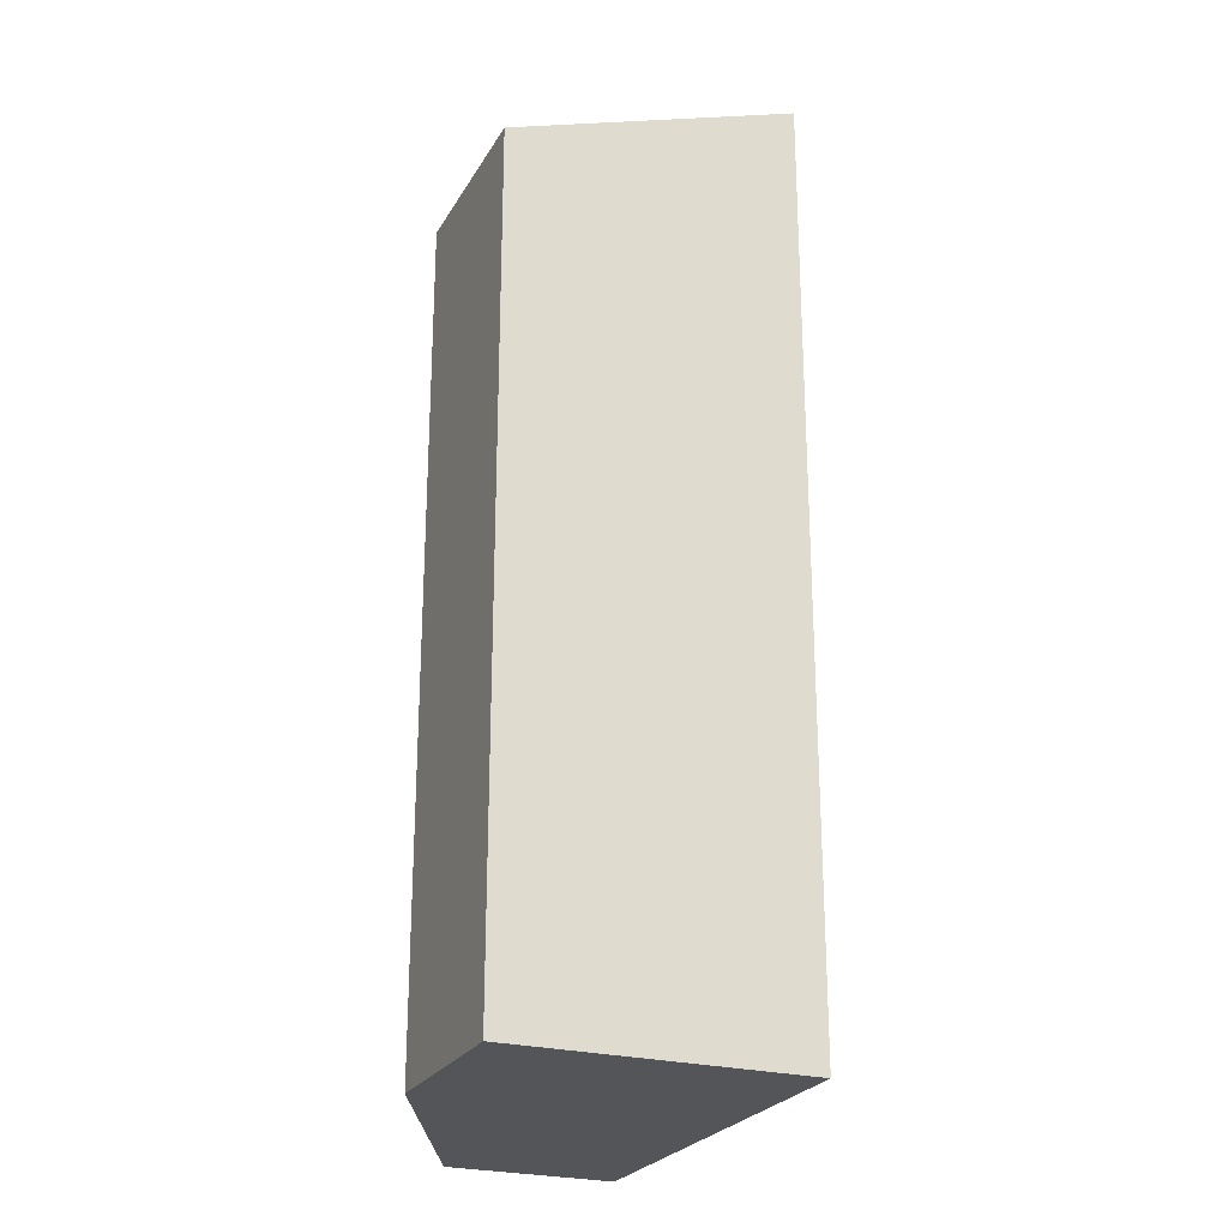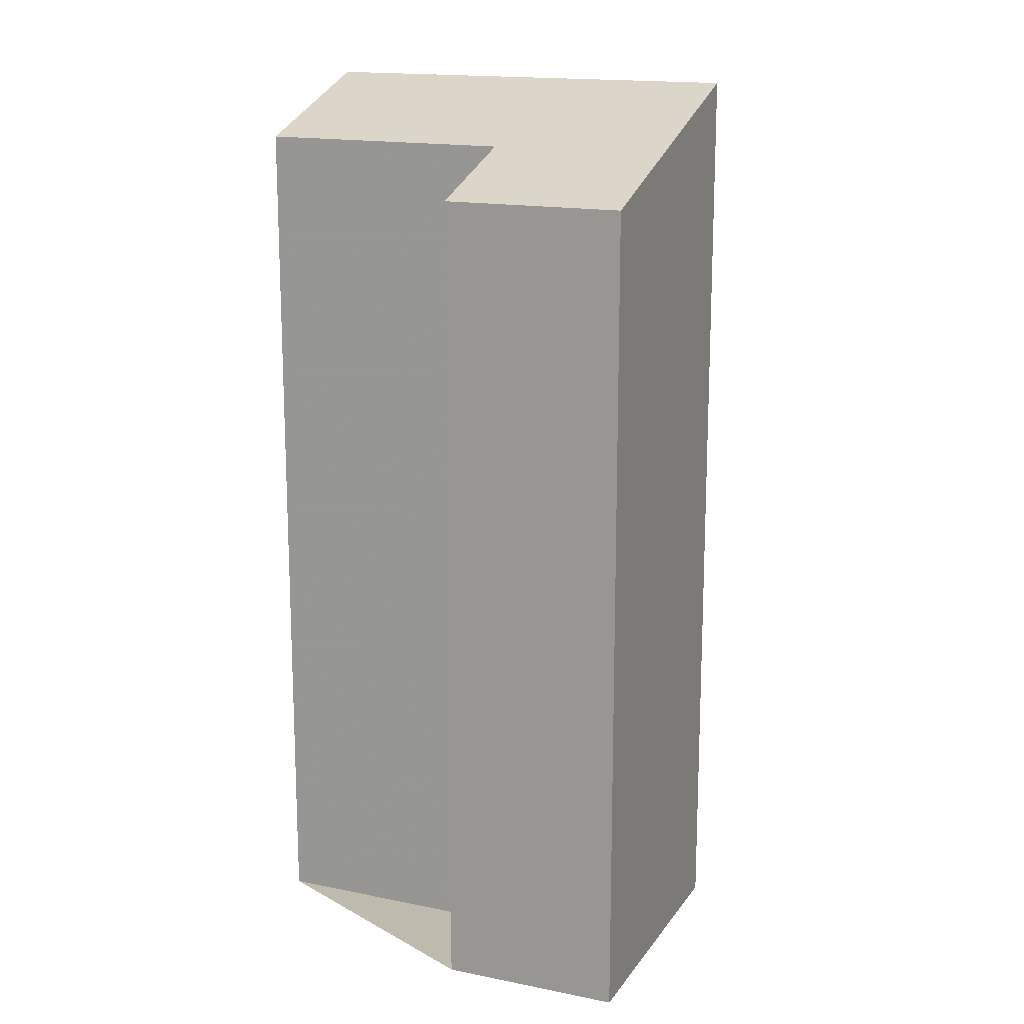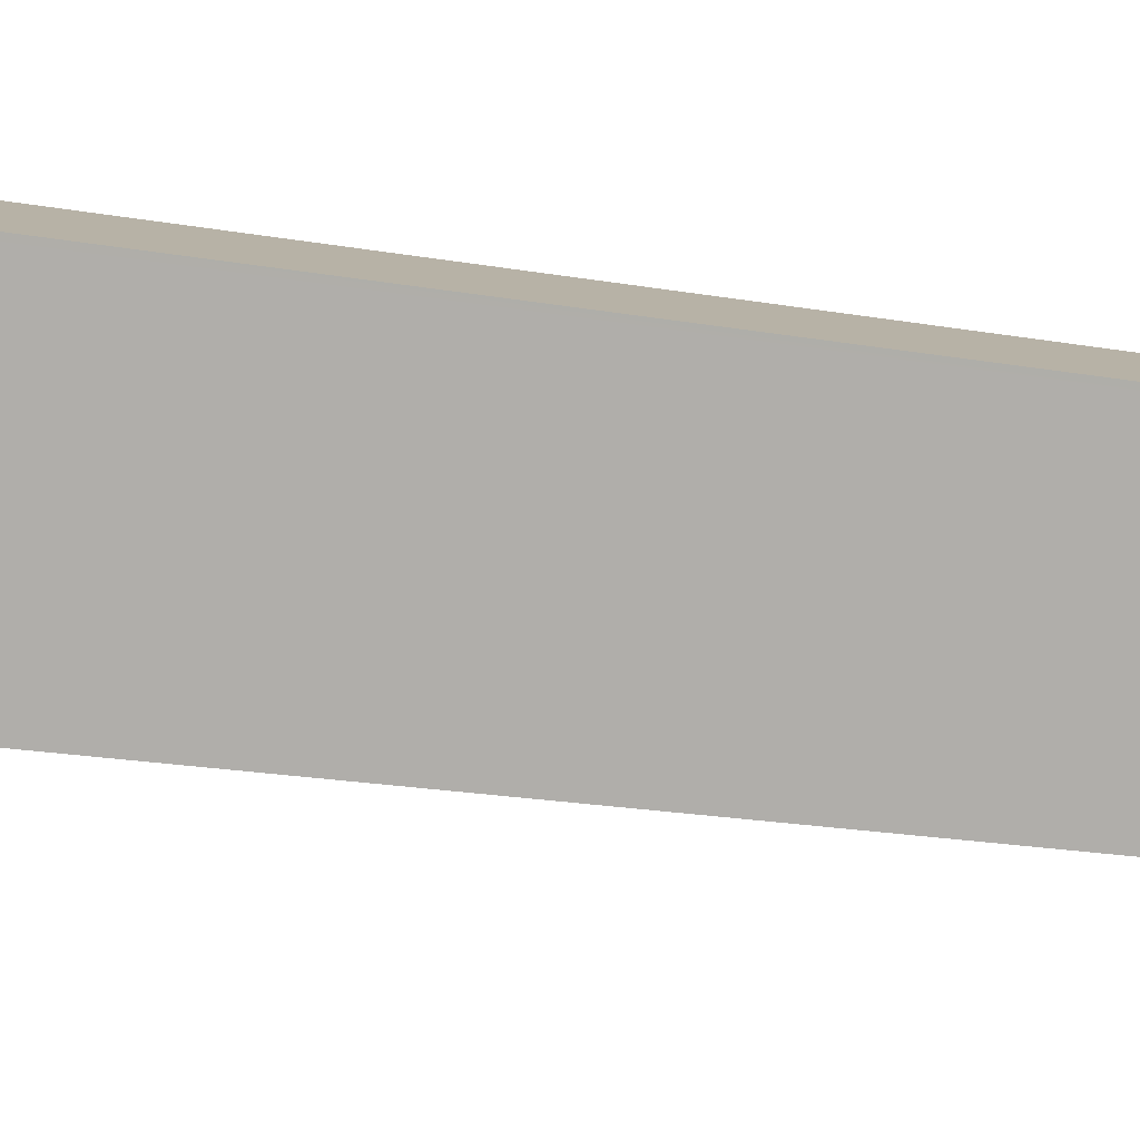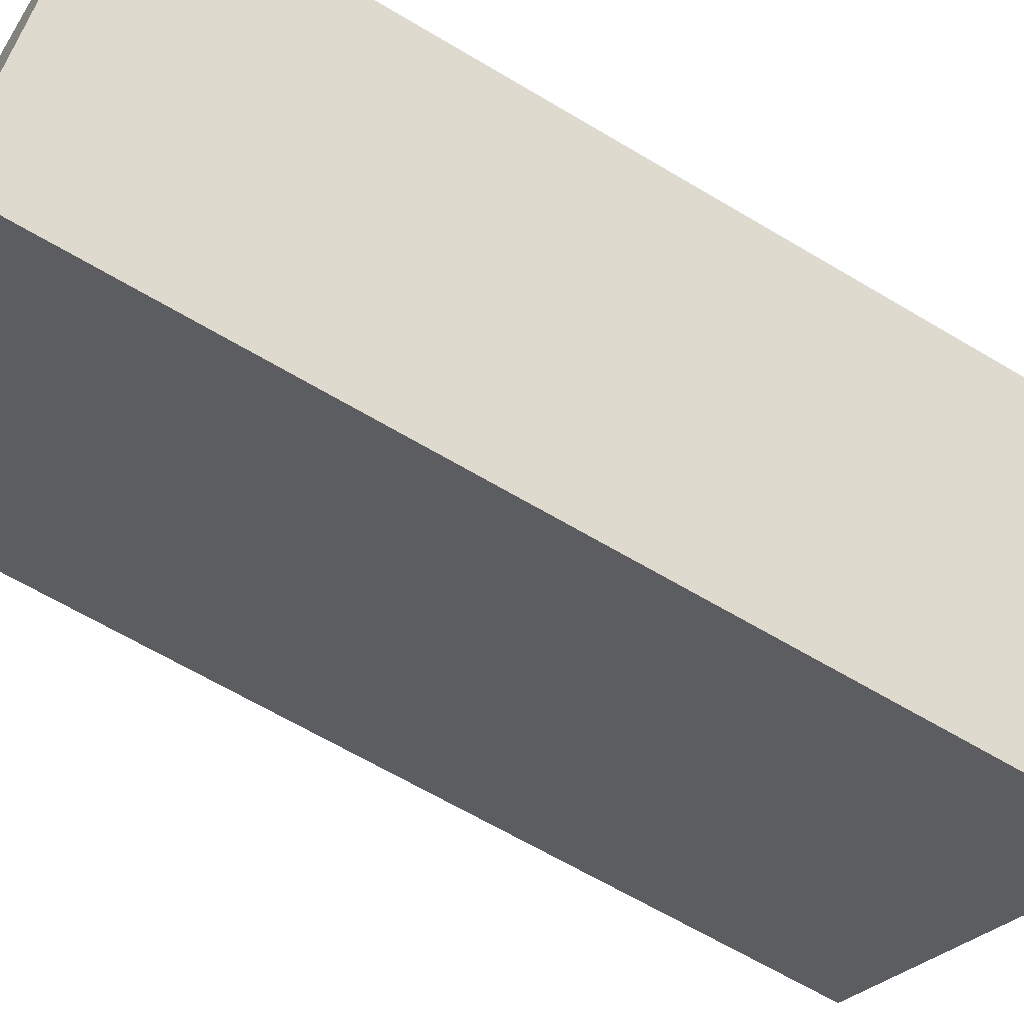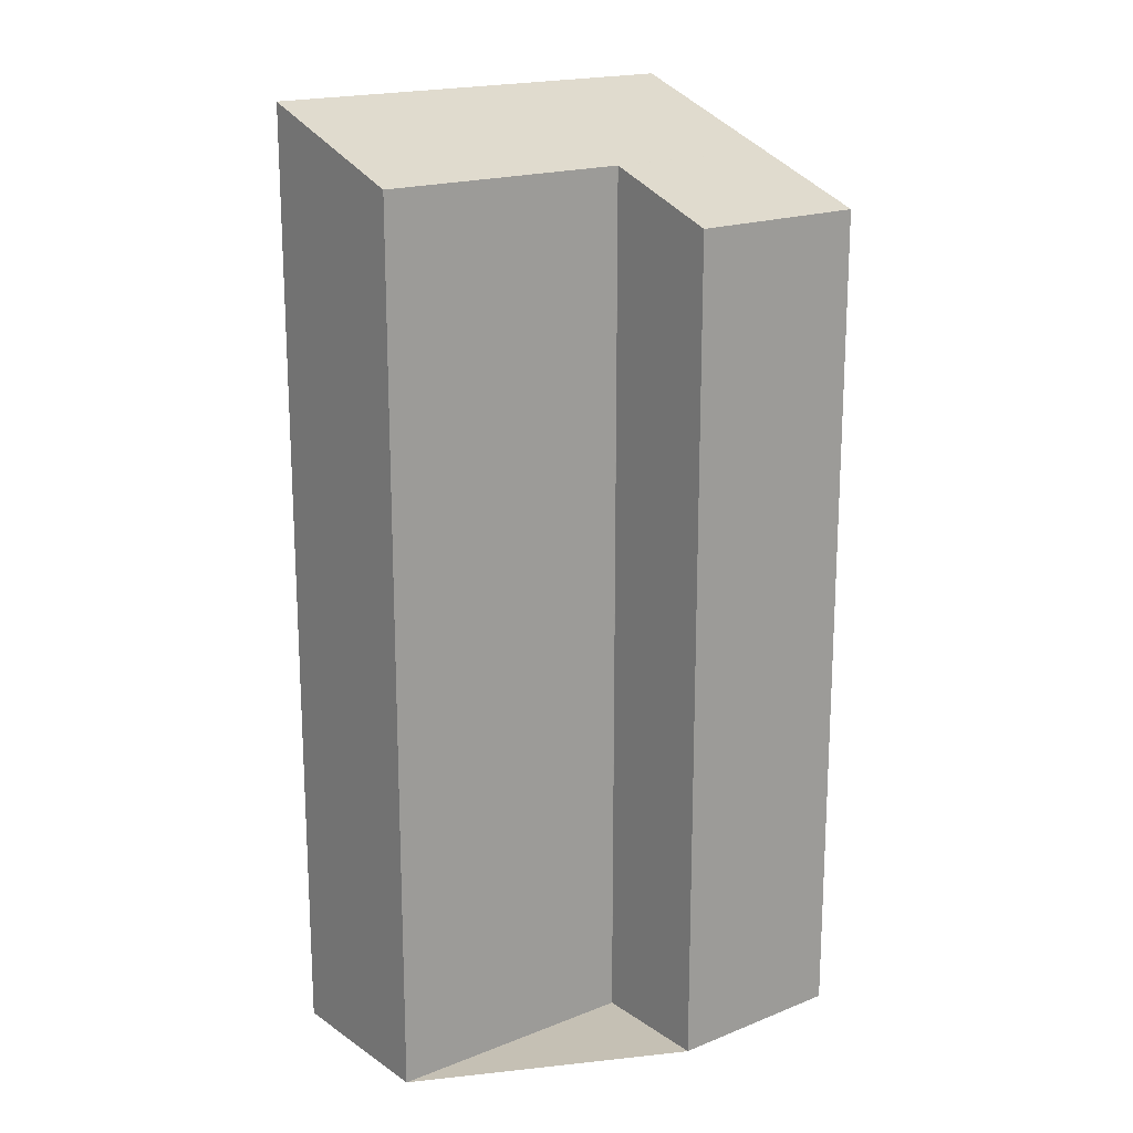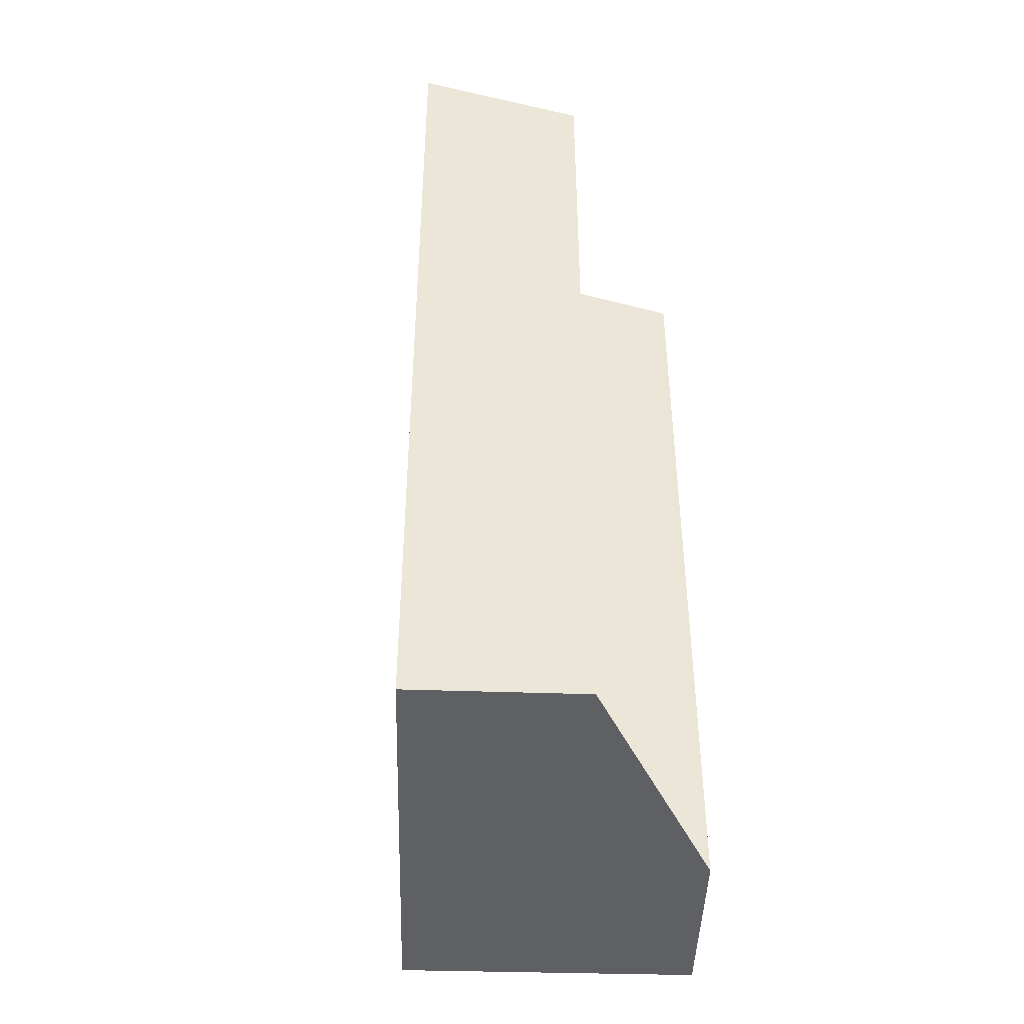
<metadata>
{"format":"obj","ext":"obj","renderer":"f3d","projection":"perspective","resolution":1024,"background":"white","views":[{"elev":-24.7,"azim":-77.6,"up":"+Z"},{"elev":15.6,"azim":-121.4,"up":"+Z"},{"elev":-24.5,"azim":-105.2,"up":"+Y"},{"elev":-63.7,"azim":-121.2,"up":"+Y"},{"elev":18.4,"azim":177.9,"up":"+Z"},{"elev":-45.0,"azim":123.8,"up":"+Z"}]}
</metadata>
<code>
v -1979 -1359 8.048
v -1978 -1358 8.053
v -1977 -1359 8.463
v -1975 -1357 8.477
v -1974 -1359 9.05
v -1978 -1361 9.03
v -1976 -1360 9.038
v -1977 -1359 8.463
v -1977 -1359 8.404
v -1978 -1358 8.053
v -1977 -1361 9.03
v -1979 -1359 8.048
v -1978 -1358 8.071
v -1978 -1358 8.071
v -1979 -1359 8.066
v -1979 -1359 8.066
v -1975 -1357 8.477
v -1977 -1359 8.463
v -1978 -1360 8.454
v -1979 -1360 8.454
v -1975 -1357 8.477
v -1975 -1357 8.476
v -1974 -1359 9.05
v -1974 -1359 9.042
v -1974 -1359 9.042
v -1976 -1360 9.036
v -1977 -1361 9.033
v -1979 -1359 8.048
v -1979 -1359 8.048
v -1979 -1359 0
v -1979 -1359 0
v -1978 -1358 8.071
v -1978 -1358 8.053
v -1978 -1358 0
v -1978 -1358 -1.776e-15
v -1977 -1359 8.463
v -1977 -1359 8.463
v -1977 -1359 0
v -1977 -1359 0
v -1975 -1357 8.477
v -1975 -1357 8.477
v -1975 -1357 0
v -1975 -1357 0
v -1974 -1359 9.05
v -1974 -1359 9.05
v -1974 -1359 0
v -1974 -1359 1.776e-15
v -1979 -1360 8.454
v -1978 -1361 9.03
v -1978 -1361 0
v -1979 -1360 0
v -1977 -1361 9.033
v -1976 -1360 9.038
v -1976 -1360 1.776e-15
v -1977 -1361 0
v -1975 -1357 8.476
v -1977 -1359 8.463
v -1977 -1359 0
v -1975 -1357 0
v -1977 -1359 8.463
v -1977 -1359 8.404
v -1977 -1359 0
v -1977 -1359 0
v -1978 -1358 8.053
v -1978 -1358 8.053
v -1978 -1358 0
v -1978 -1358 0
v -1978 -1361 9.03
v -1977 -1361 9.03
v -1977 -1361 0
v -1978 -1361 0
v -1978 -1358 8.053
v -1979 -1359 8.048
v -1979 -1359 0
v -1978 -1358 0
v -1977 -1359 8.404
v -1978 -1358 8.071
v -1978 -1358 -1.776e-15
v -1977 -1359 0
v -1979 -1359 8.048
v -1979 -1359 8.066
v -1979 -1359 0
v -1979 -1359 0
v -1974 -1359 9.042
v -1975 -1357 8.477
v -1975 -1357 0
v -1974 -1359 0
v -1979 -1359 8.066
v -1979 -1360 8.454
v -1979 -1360 0
v -1979 -1359 0
v -1975 -1357 8.477
v -1975 -1357 8.476
v -1975 -1357 0
v -1975 -1357 0
v -1976 -1360 9.038
v -1974 -1359 9.05
v -1974 -1359 1.776e-15
v -1976 -1360 1.776e-15
v -1974 -1359 9.05
v -1974 -1359 9.042
v -1974 -1359 0
v -1974 -1359 0
v -1977 -1361 9.03
v -1977 -1361 9.033
v -1977 -1361 0
v -1977 -1361 0
v -1979 -1359 0
v -1978 -1358 0
v -1977 -1359 0
v -1975 -1357 0
v -1974 -1359 0
v -1978 -1361 0
f 22 4 17 21
f 14 10 2 13
f 15 12 10 14
f 16 1 12 15
f 13 9 14
f 19 15 14 9 3 8 18
f 20 16 15 19
f 25 21 17 24
f 27 11 19 18 26
f 19 11 6 20
f 21 18 8 22
f 26 18 21 25
f 24 5 23 25
f 26 7 27
f 25 23 7 26
f 29 30 31 28
f 33 34 35 32
f 37 38 39 36
f 41 42 43 40
f 45 46 47 44
f 49 50 51 48
f 53 54 55 52
f 57 58 59 56
f 61 62 63 60
f 65 66 67 64
f 69 70 71 68
f 73 74 75 72
f 77 78 79 76
f 81 82 83 80
f 85 86 87 84
f 89 90 91 88
f 93 94 95 92
f 97 98 99 96
f 101 102 103 100
f 105 106 107 104
f 109 110 111 112 113 108

</code>
